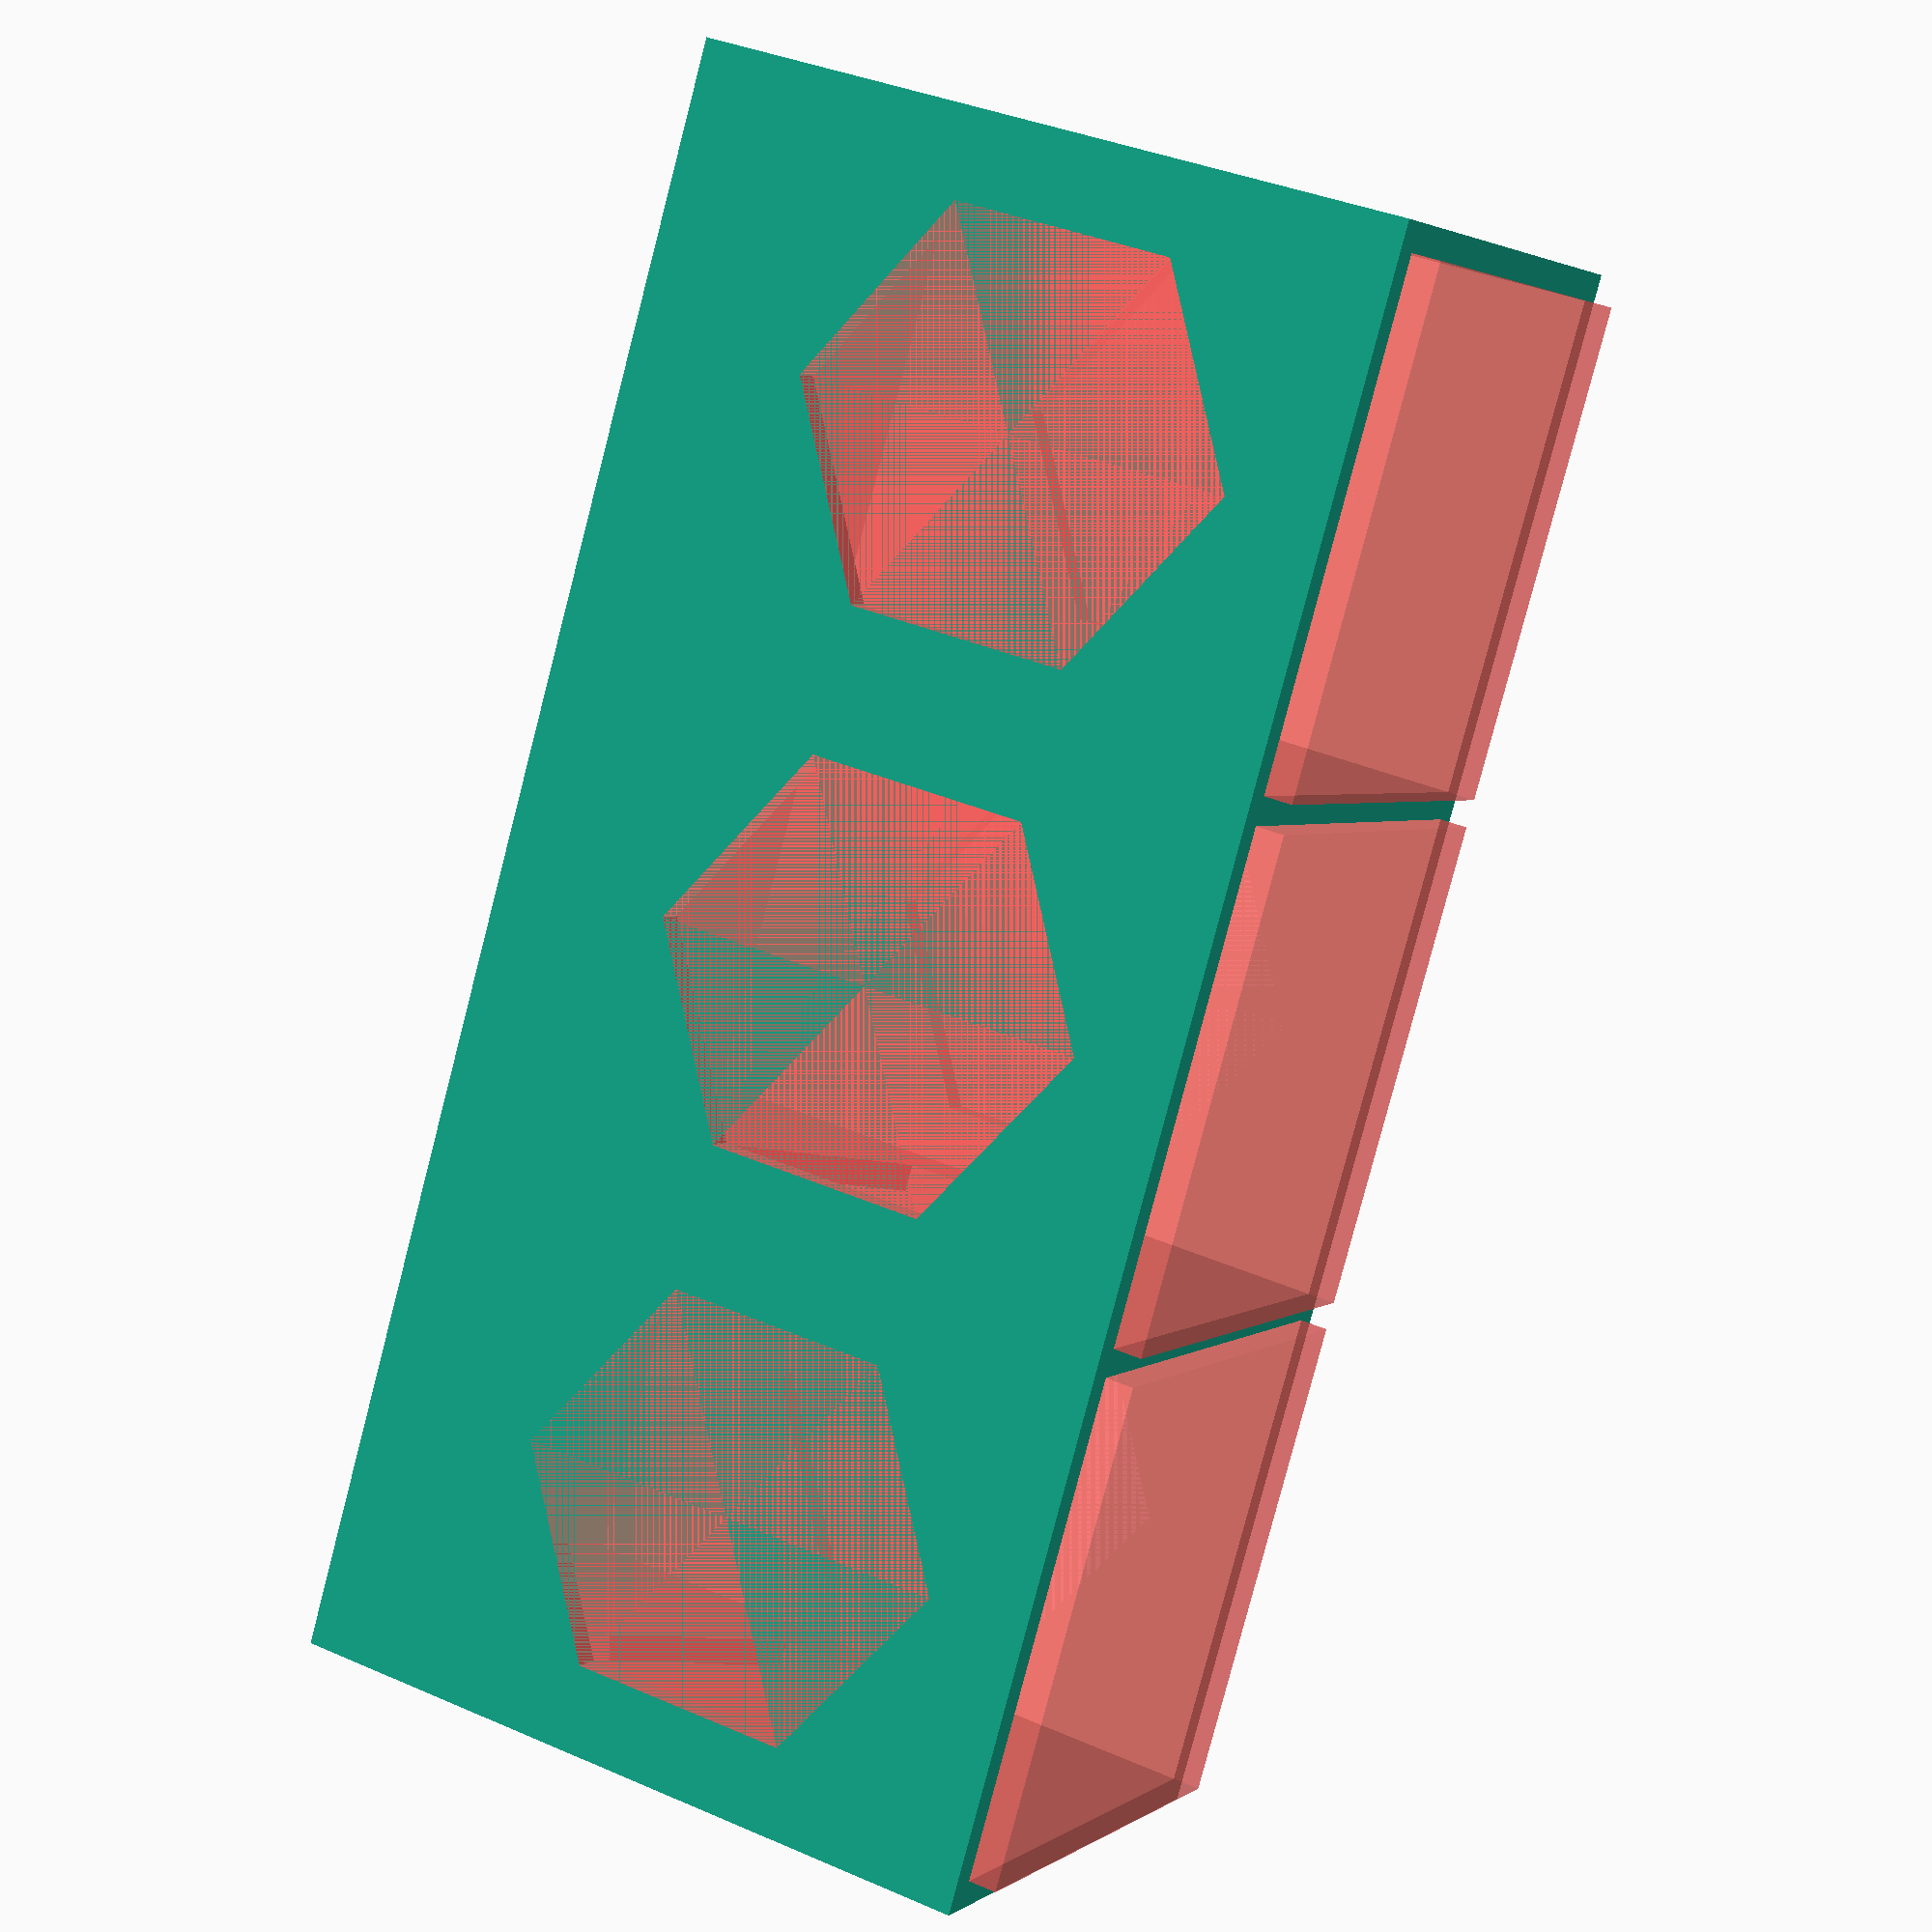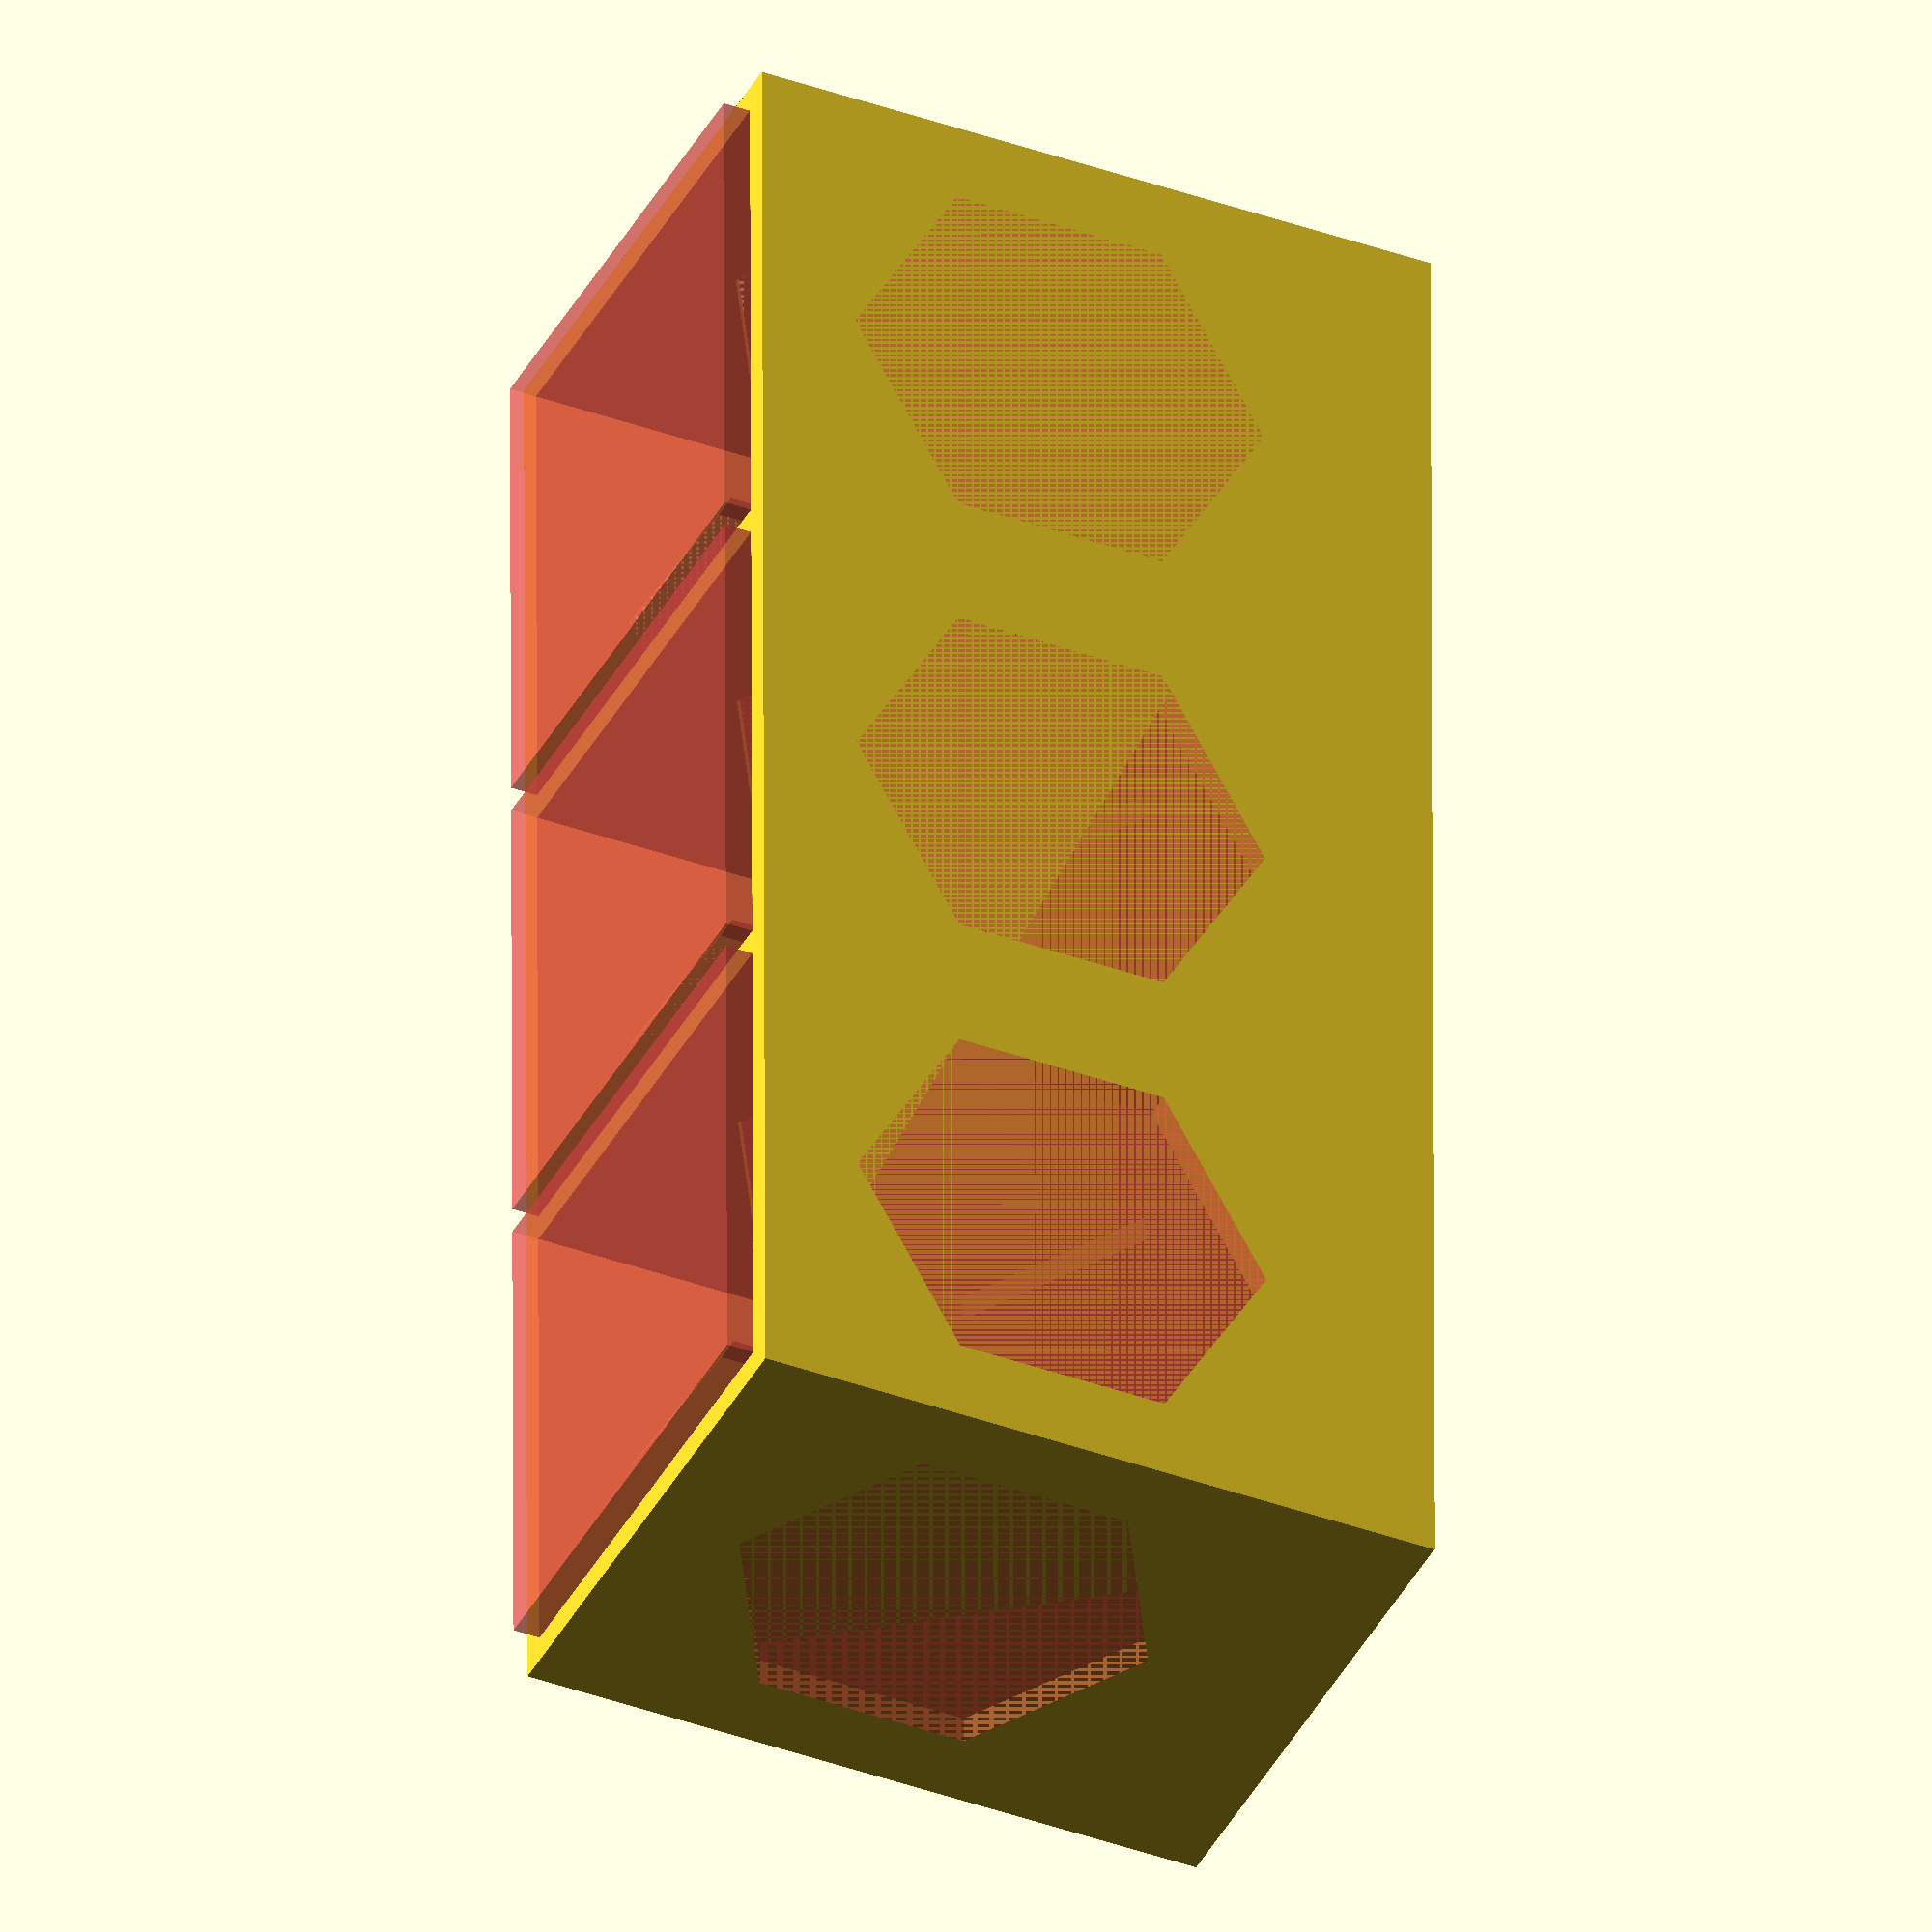
<openscad>
$fn = 6;
height = 90;
length = 200;
holeWidth = 62;

gap = (length - 3*holeWidth)/4;
echo(gap=gap);
width = holeWidth+2*gap;
sideholeDiameter = height-35;
shiftUp = 5;

difference(){	
	cube([length, width, height], center=true);
	
	xAbs = (gap + holeWidth);
	for(x = [xAbs, 0, -xAbs]){
		translate([x, 0, 0]){
			translate([0, 0, gap])
				#cube([holeWidth, holeWidth, height], center=true);
			translate([0, 0, shiftUp])
				rotate([90, 90, 0])
					#cylinder(h=width, d=sideholeDiameter, center=true);
		}
	}
	translate([0, 0, shiftUp])
		rotate([0, 90, 0])
			#cylinder(h=length, d=sideholeDiameter, center=true);
}

</openscad>
<views>
elev=323.1 azim=300.8 roll=299.4 proj=p view=solid
elev=218.0 azim=89.7 roll=114.9 proj=o view=wireframe
</views>
